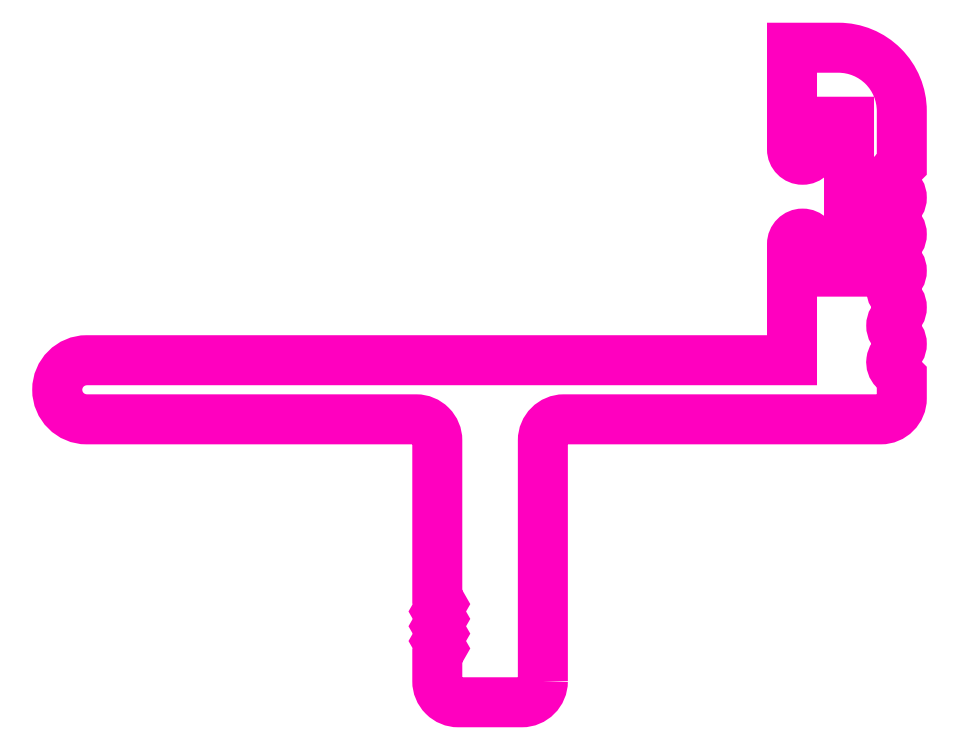
<metadata>
{"format":"dxf","ext":"dxf","renderer":"ezdxf+matplotlib","layout":"modelspace","background":"white","min_lineweight":24,"dpi":150}
</metadata>
<code>
0
SECTION
2
ENTITIES
0
POLYLINE
8
ANA
66
     1
10
0
20
0
30
0
70
     1
0
VERTEX
8
ANA
10
256
20
232.2
30
0
0
VERTEX
8
ANA
10
256
20
243.6
30
0
42
-0.4142
0
VERTEX
8
ANA
10
257
20
244.6
30
0
0
VERTEX
8
ANA
10
272
20
244.6
30
0
42
0.4142
0
VERTEX
8
ANA
10
273
20
245.6
30
0
0
VERTEX
8
ANA
10
273
20
246.6
30
0
0
VERTEX
8
ANA
10
272.6
20
246.9
30
0
42
-0.4931
0
VERTEX
8
ANA
10
272.7
20
247.7
30
0
42
0.5774
0
VERTEX
8
ANA
10
272.7
20
248.6
30
0
42
-0.5774
0
VERTEX
8
ANA
10
272.7
20
249.5
30
0
42
0.5774
0
VERTEX
8
ANA
10
272.7
20
250.3
30
0
42
-0.5774
0
VERTEX
8
ANA
10
272.7
20
251.2
30
0
42
0.5774
0
VERTEX
8
ANA
10
272.7
20
252.1
30
0
42
-0.5774
0
VERTEX
8
ANA
10
272.7
20
252.9
30
0
42
0.5774
0
VERTEX
8
ANA
10
272.7
20
253.8
30
0
42
-0.5774
0
VERTEX
8
ANA
10
272.7
20
254.6
30
0
42
0.5774
0
VERTEX
8
ANA
10
272.7
20
255.5
30
0
42
-0.4931
0
VERTEX
8
ANA
10
272.6
20
256.3
30
0
0
VERTEX
8
ANA
10
273
20
256.7
30
0
0
VERTEX
8
ANA
10
273
20
259.2
30
0
42
0.4142
0
VERTEX
8
ANA
10
270
20
262.2
30
0
0
VERTEX
8
ANA
10
267.8
20
262.2
30
0
0
VERTEX
8
ANA
10
267.8
20
257.4
30
0
42
1
0
VERTEX
8
ANA
10
268.8
20
257.4
30
0
0
VERTEX
8
ANA
10
268.8
20
258.7
30
0
0
VERTEX
8
ANA
10
270.5
20
258.7
30
0
0
VERTEX
8
ANA
10
270.5
20
251.6
30
0
0
VERTEX
8
ANA
10
268.8
20
251.6
30
0
0
VERTEX
8
ANA
10
268.8
20
252.9
30
0
42
1
0
VERTEX
8
ANA
10
267.8
20
252.9
30
0
0
VERTEX
8
ANA
10
267.8
20
247.4
30
0
0
VERTEX
8
ANA
10
234.4
20
247.4
30
0
42
1
0
VERTEX
8
ANA
10
234.4
20
244.6
30
0
0
VERTEX
8
ANA
10
250
20
244.6
30
0
42
-0.4142
0
VERTEX
8
ANA
10
251
20
243.6
30
0
0
VERTEX
8
ANA
10
251
20
236.2
30
0
0
VERTEX
8
ANA
10
251.2
20
235.8
30
0
0
VERTEX
8
ANA
10
251
20
235.5
30
0
0
VERTEX
8
ANA
10
251.2
20
235.1
30
0
0
VERTEX
8
ANA
10
251
20
234.8
30
0
0
VERTEX
8
ANA
10
251.2
20
234.4
30
0
0
VERTEX
8
ANA
10
251
20
234.1
30
0
0
VERTEX
8
ANA
10
251.2
20
233.7
30
0
0
VERTEX
8
ANA
10
251
20
233.4
30
0
0
VERTEX
8
ANA
10
251
20
232.2
30
0
42
0.4142
0
VERTEX
8
ANA
10
252
20
231.2
30
0
0
VERTEX
8
ANA
10
255
20
231.2
30
0
42
0.4142
0
SEQEND
8
ANA
0
ENDSEC
0
EOF

</code>
